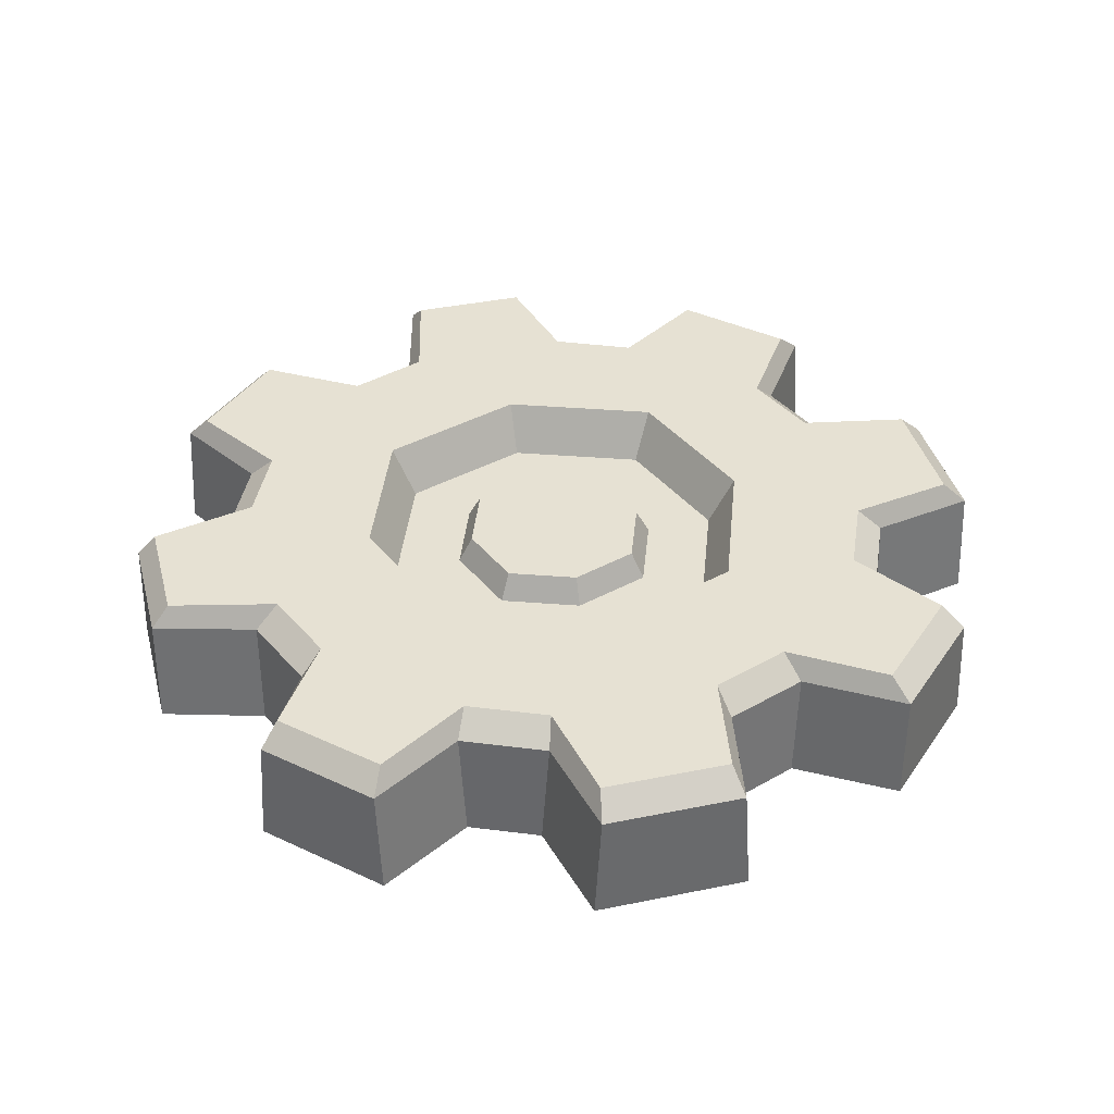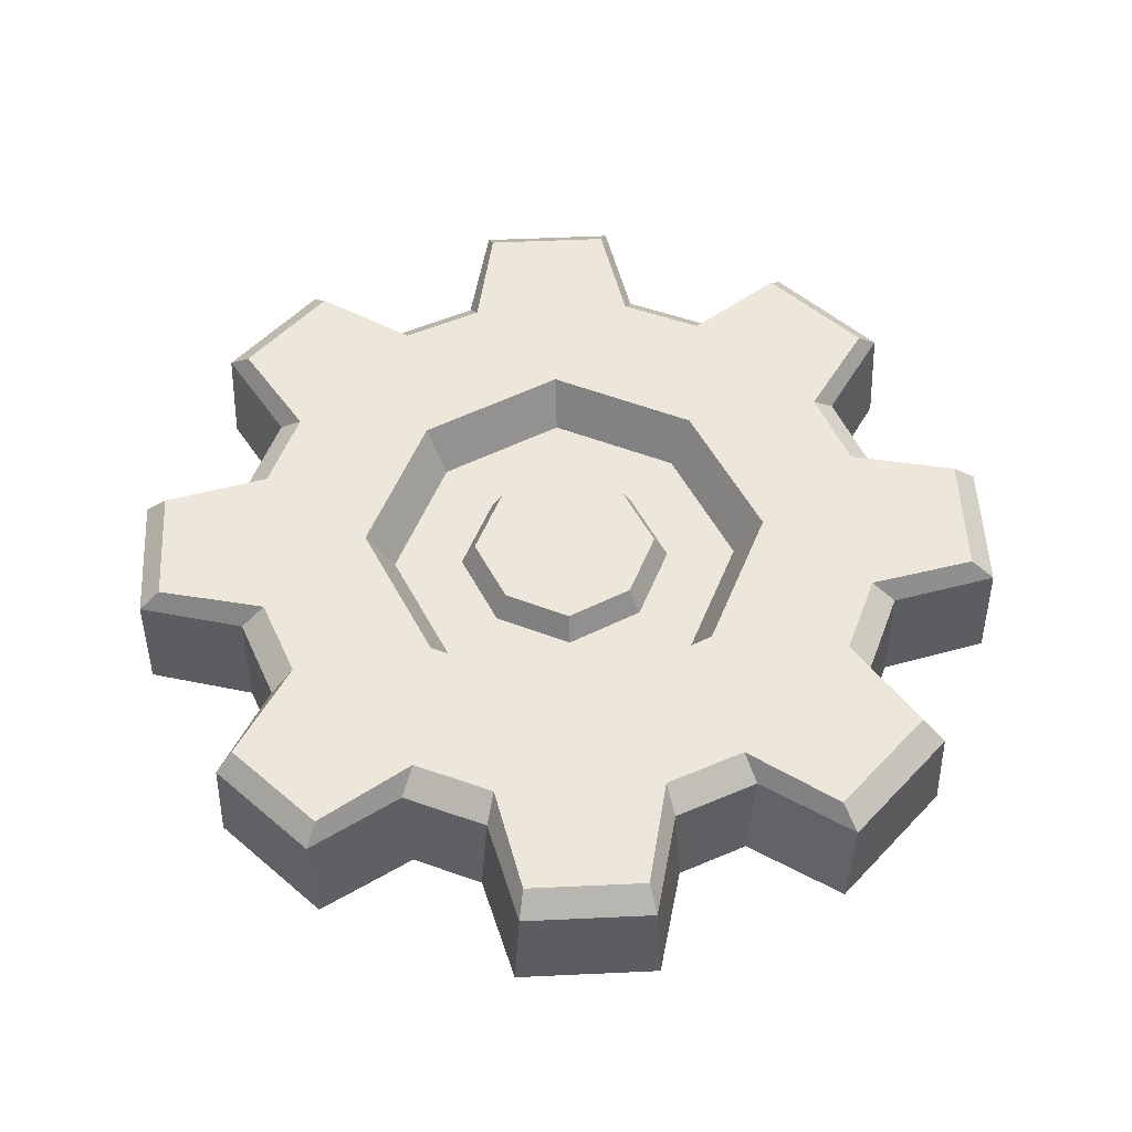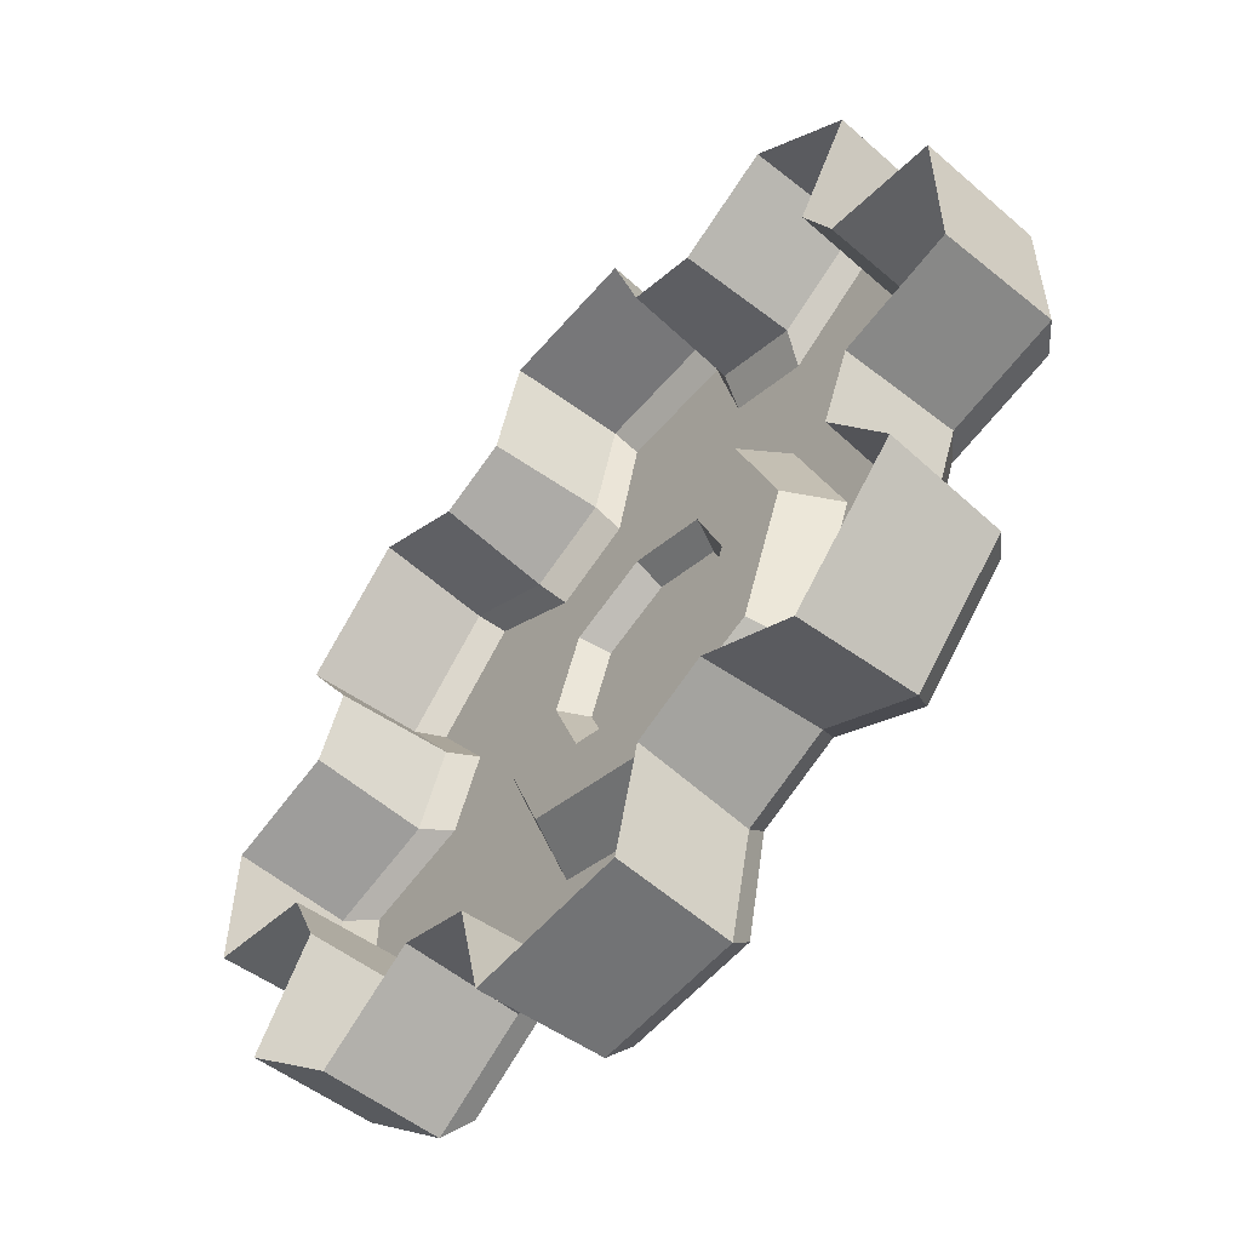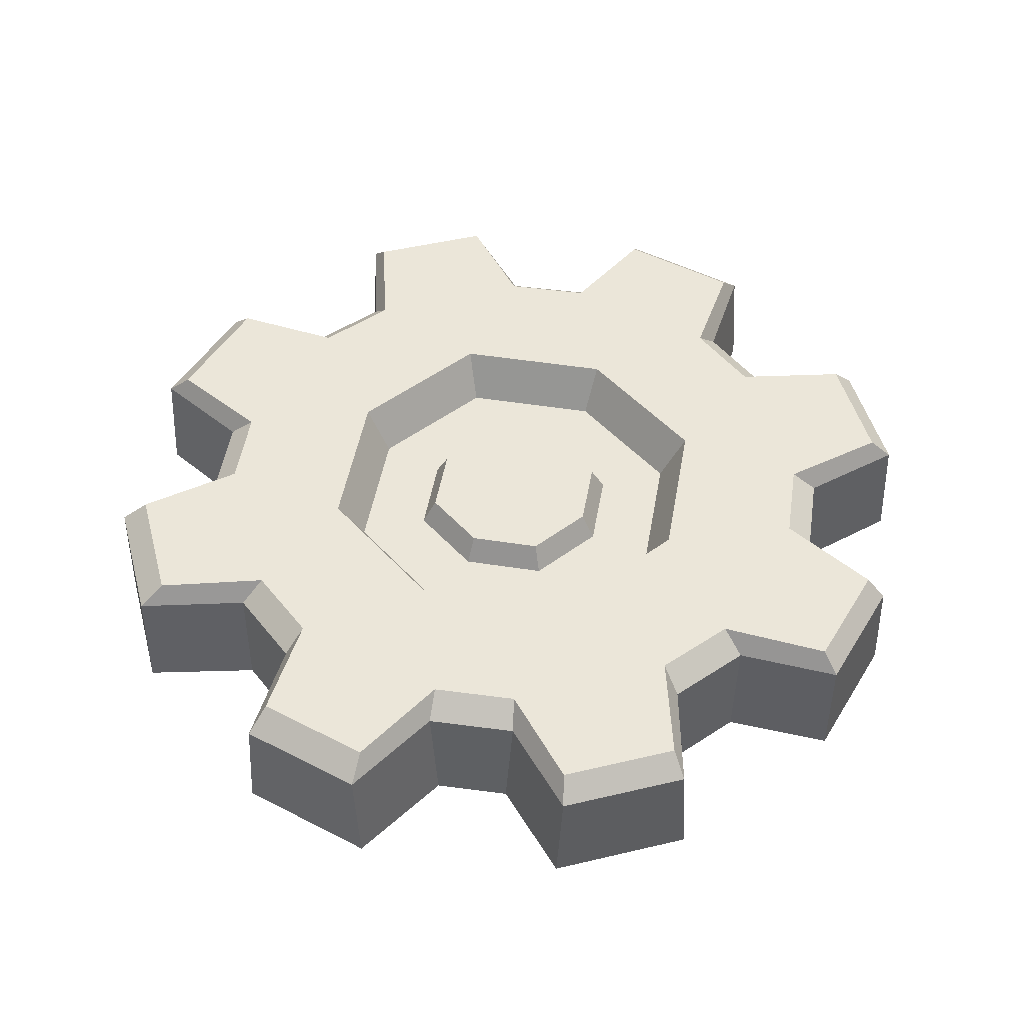
<metadata>
{"format":"obj","ext":"obj","renderer":"f3d","projection":"perspective","resolution":1024,"background":"white","views":[{"elev":38.8,"azim":75.9,"up":"+Y"},{"elev":53.7,"azim":42.5,"up":"+Y"},{"elev":-56.8,"azim":50.1,"up":"+Z"},{"elev":48.1,"azim":-59.6,"up":"+Y"}]}
</metadata>
<code>
g obj_manhole3_gear1
v 0.6833 0.1343 0.5125
v 0.5156 0.1343 0.682
v 0.3293 0.1343 0.5662
v 0.4044 0.1343 0.003065
v 0.6253 0.1343 -0.1652
v 0.8418 0.1343 -0.1273
v 0.8432 0.1343 0.1288
v 0.4044 0.1343 0.003065
v 0.6298 0.1343 0.1698
v 0.563 0.1343 0.3261
v 0.298 0.1343 0.299
v 0.3219 0.1343 -0.5567
v 0.5051 0.1343 -0.6799
v 0.6807 0.1343 -0.5062
v 0.6807 0.1343 -0.5062
v 0.2947 0.1343 -0.2917
v 0.6807 0.1343 -0.5062
v 0.562 0.1343 -0.323
v 0.2947 0.1343 -0.2917
v 0.6253 0.1343 -0.1652
v 0.4044 0.1343 0.003065
v 0.2947 0.1343 -0.2917
v -0.1297 0.1343 -0.8356
v 0.1227 0.1343 -0.8369
v 0.1656 0.1343 -0.6235
v -0.6854 0.1343 -0.4975
v -0.5092 0.1343 -0.6757
v -0.3272 0.1343 -0.5557
v -0.4024 0.1343 0.007502
v -0.6232 0.1343 0.1757
v -0.84 0.1343 0.1282
v -0.4024 0.1343 0.007502
v -0.8414 0.1343 -0.1086
v -0.6277 0.1343 -0.1593
v -0.4024 0.1343 0.007502
v -0.4024 0.1343 0.007502
v -0.5609 0.1343 -0.3156
v -0.2959 0.1343 -0.2884
v 0.1224 0.1343 0.8464
v -0.1112 0.1343 0.8477
v -0.1635 0.1343 0.634
v 0.5408 0.0894 0.7204
v 0.5156 0.1343 0.682
v 0.6833 0.1343 0.5125
v 0.7244 0.0894 0.5347
v 0.6789 0.0894 0.1853
v 0.6816 -0.1343 0.202
v 0.6228 -0.1343 0.3397
v 0.6088 0.0894 0.3494
v 0.6816 -0.1343 0.202
v 0.6789 0.0894 0.1853
v 0.893 0.0894 0.1385
v 0.8988 -0.1343 0.1523
v 0.6228 -0.1343 0.3397
v 0.7373 -0.1343 0.5293
v 0.7244 0.0894 0.5347
v 0.6088 0.0894 0.3494
v 0.3293 0.1343 0.5662
v 0.298 0.1343 0.299
v 0.563 0.1343 0.3261
v 0.6833 0.1343 0.5125
v 0.298 0.1343 0.299
v 0.1715 0.1343 0.6295
v 0.003247 0.1343 0.4087
v 0.8432 0.1343 0.1288
v 0.8418 0.1343 -0.1273
v 0.8914 0.0894 -0.142
v 0.893 0.0894 0.1385
v 0.6077 0.0894 -0.3468
v 0.6214 -0.1343 -0.3369
v 0.6771 -0.1343 -0.1979
v 0.6741 0.0894 -0.1811
v 0.6214 -0.1343 -0.3369
v 0.6077 0.0894 -0.3468
v 0.7238 0.0894 -0.5329
v 0.7371 -0.1343 -0.5275
v 0.6771 -0.1343 -0.1979
v 0.8971 -0.1343 -0.1559
v 0.8914 0.0894 -0.142
v 0.6741 0.0894 -0.1811
v 0.6807 0.1343 -0.5062
v 0.5051 0.1343 -0.6799
v 0.5315 0.0894 -0.7231
v 0.7238 0.0894 -0.5329
v 0.1811 0.0894 -0.6726
v 0.1977 -0.1343 -0.6753
v 0.3354 -0.1343 -0.6165
v 0.3451 0.0894 -0.6025
v 0.1977 -0.1343 -0.6753
v 0.1811 0.0894 -0.6726
v 0.1351 0.0894 -0.8852
v 0.1487 -0.1343 -0.891
v 0.3354 -0.1343 -0.6165
v 0.5259 -0.1343 -0.7365
v 0.5315 0.0894 -0.7231
v 0.3451 0.0894 -0.6025
v -0.001189 0.1343 -0.3981
v 0.3219 0.1343 -0.5567
v 0.2947 0.1343 -0.2917
v 0.1656 0.1343 -0.6235
v -0.1694 0.1343 -0.6189
v -0.1297 0.1343 -0.8356
v -0.001189 0.1343 -0.3981
v 0.1227 0.1343 -0.8369
v -0.1297 0.1343 -0.8356
v -0.1413 0.0894 -0.8837
v 0.1351 0.0894 -0.8852
v -0.351 0.0894 -0.6014
v -0.3411 -0.1343 -0.6151
v -0.2022 -0.1343 -0.6708
v -0.1854 0.0894 -0.6678
v -0.3411 -0.1343 -0.6151
v -0.351 0.0894 -0.6014
v -0.5365 0.0894 -0.7236
v -0.531 -0.1343 -0.7371
v -0.2022 -0.1343 -0.6708
v -0.155 -0.1343 -0.8893
v -0.1413 0.0894 -0.8837
v -0.1854 0.0894 -0.6678
v -0.3272 0.1343 -0.5557
v -0.1694 0.1343 -0.6189
v -0.001189 0.1343 -0.3981
v -0.2959 0.1343 -0.2884
v -0.6854 0.1343 -0.4975
v -0.5609 0.1343 -0.3156
v -0.5092 0.1343 -0.6757
v -0.6854 0.1343 -0.4975
v -0.7294 0.0894 -0.5285
v -0.5365 0.0894 -0.7236
v -0.6769 0.0894 -0.1748
v -0.6796 -0.1343 -0.1914
v -0.6207 -0.1343 -0.3291
v -0.6067 0.0894 -0.3388
v -0.6796 -0.1343 -0.1914
v -0.6769 0.0894 -0.1748
v -0.8934 0.0894 -0.1205
v -0.8988 -0.1343 -0.1332
v -0.6207 -0.1343 -0.3291
v -0.743 -0.1343 -0.5228
v -0.7294 0.0894 -0.5285
v -0.6067 0.0894 -0.3388
v -0.8414 0.1343 -0.1086
v -0.84 0.1343 0.1282
v -0.892 0.0894 0.1388
v -0.8934 0.0894 -0.1205
v -0.6056 0.0894 0.3573
v -0.6193 -0.1343 0.3474
v -0.6751 -0.1343 0.2085
v -0.672 0.0894 0.1917
v -0.6193 -0.1343 0.3474
v -0.6056 0.0894 0.3573
v -0.7166 0.0894 0.5425
v -0.7294 -0.1343 0.5372
v -0.6751 -0.1343 0.2085
v -0.8972 -0.1343 0.1517
v -0.892 0.0894 0.1388
v -0.672 0.0894 0.1917
v -0.2927 0.1343 0.3022
v -0.6232 0.1343 0.1757
v -0.4024 0.1343 0.007502
v -0.5599 0.1343 0.3335
v -0.2927 0.1343 0.3022
v -0.3198 0.1343 0.5672
v -0.6757 0.1343 0.5198
v -0.5062 0.1343 0.6875
v -0.6757 0.1343 0.5198
v -0.5062 0.1343 0.6875
v -0.5309 0.0894 0.7261
v -0.7166 0.0894 0.5425
v -0.179 0.0894 0.6832
v -0.1957 -0.1343 0.6859
v -0.3333 -0.1343 0.627
v -0.3431 0.0894 0.613
v -0.1957 -0.1343 0.6859
v -0.179 0.0894 0.6832
v -0.123 0.0894 0.8857
v -0.1355 -0.1343 0.891
v -0.3333 -0.1343 0.627
v -0.5255 -0.1343 0.739
v -0.5309 0.0894 0.7261
v -0.3431 0.0894 0.613
v 0.003247 0.1343 0.4087
v -0.3198 0.1343 0.5672
v -0.2927 0.1343 0.3022
v -0.1635 0.1343 0.634
v 0.003247 0.1343 0.4087
v 0.1715 0.1343 0.6295
v 0.1224 0.1343 0.8464
v -0.1112 0.1343 0.8477
v 0.1224 0.1343 0.8464
v 0.1328 0.0894 0.8843
v -0.123 0.0894 0.8857
v 0.3531 0.0894 0.6119
v 0.3432 -0.1343 0.6257
v 0.2042 -0.1343 0.6814
v 0.1875 0.0894 0.6783
v 0.3432 -0.1343 0.6257
v 0.3531 0.0894 0.6119
v 0.5408 0.0894 0.7204
v 0.5356 -0.1343 0.7332
v 0.2042 -0.1343 0.6814
v 0.1455 -0.1343 0.8894
v 0.1328 0.0894 0.8843
v 0.1875 0.0894 0.6783
v 0.298 0.1343 0.299
v 0.2582 0.03561 0.2596
v 0.3504 0.03561 0.003362
v 0.4044 0.1343 0.003065
v 0.4044 0.1343 0.003065
v 0.3504 0.03561 0.003362
v 0.2554 0.03561 -0.2519
v 0.2947 0.1343 -0.2917
v 0.2947 0.1343 -0.2917
v 0.2554 0.03561 -0.2519
v -0.000893 0.03561 -0.3441
v -0.001189 0.1343 -0.3981
v -0.001189 0.1343 -0.3981
v -0.000893 0.03561 -0.3441
v -0.2561 0.03561 -0.249
v -0.2959 0.1343 -0.2884
v -0.2959 0.1343 -0.2884
v -0.2561 0.03561 -0.249
v -0.3483 0.03561 0.007204
v -0.4024 0.1343 0.007502
v -0.4024 0.1343 0.007502
v -0.3483 0.03561 0.007204
v -0.2533 0.03561 0.2624
v -0.2927 0.1343 0.3022
v -0.2927 0.1343 0.3022
v -0.2533 0.03561 0.2624
v 0.00295 0.03561 0.3546
v 0.003247 0.1343 0.4087
v 0.003247 0.1343 0.4087
v 0.00295 0.03561 0.3546
v 0.2582 0.03561 0.2596
v 0.298 0.1343 0.299
v 0.2582 0.03561 0.2596
v 0.1569 0.03561 0.1594
v 0.2128 0.03561 0.004117
v 0.3504 0.03561 0.003362
v 0.1552 0.03561 -0.1506
v 0.2554 0.03561 -0.2519
v 0.2554 0.03561 -0.2519
v 0.1552 0.03561 -0.1506
v -0.0001352 0.03561 -0.2065
v -0.000893 0.03561 -0.3441
v -0.1548 0.03561 -0.1489
v -0.2561 0.03561 -0.249
v -0.2561 0.03561 -0.249
v -0.1548 0.03561 -0.1489
v -0.2107 0.03561 0.006447
v -0.3483 0.03561 0.007204
v -0.1531 0.03561 0.1611
v -0.2533 0.03561 0.2624
v -0.2533 0.03561 0.2624
v -0.1531 0.03561 0.1611
v 0.002195 0.03561 0.217
v 0.00295 0.03561 0.3546
v 0.1569 0.03561 0.1594
v 0.2582 0.03561 0.2596
v 0.1569 0.03561 0.1594
v 0.136 0.0894 0.1388
v 0.1844 0.0894 0.004275
v 0.2128 0.03561 0.004117
v 0.2128 0.03561 0.004117
v 0.1844 0.0894 0.004275
v 0.1345 0.0894 -0.1297
v 0.1552 0.03561 -0.1506
v 0.1552 0.03561 -0.1506
v 0.1345 0.0894 -0.1297
v 2.213e-05 0.0894 -0.1781
v -0.0001352 0.03561 -0.2065
v -0.0001352 0.03561 -0.2065
v 2.213e-05 0.0894 -0.1781
v -0.1339 0.0894 -0.1282
v -0.1548 0.03561 -0.1489
v -0.1548 0.03561 -0.1489
v -0.1339 0.0894 -0.1282
v -0.1823 0.0894 0.006292
v -0.2107 0.03561 0.006447
v -0.2107 0.03561 0.006447
v -0.1823 0.0894 0.006292
v -0.1325 0.0894 0.1402
v -0.1531 0.03561 0.1611
v -0.1531 0.03561 0.1611
v -0.1325 0.0894 0.1402
v 0.002039 0.0894 0.1886
v 0.002195 0.03561 0.217
v 0.002195 0.03561 0.217
v 0.002039 0.0894 0.1886
v 0.136 0.0894 0.1388
v 0.1569 0.03561 0.1594
v 0.136 0.0894 0.1388
v 0.001031 0.0894 0.005284
v 0.1844 0.0894 0.004275
v 0.1345 0.0894 -0.1297
v 0.1345 0.0894 -0.1297
v 0.001031 0.0894 0.005284
v 2.213e-05 0.0894 -0.1781
v -0.1339 0.0894 -0.1282
v -0.1339 0.0894 -0.1282
v 0.001031 0.0894 0.005284
v -0.1823 0.0894 0.006292
v -0.1325 0.0894 0.1402
v -0.1325 0.0894 0.1402
v 0.001031 0.0894 0.005284
v 0.002039 0.0894 0.1886
v 0.136 0.0894 0.1388
v 0.5356 -0.1343 0.7332
v 0.5408 0.0894 0.7204
v 0.7244 0.0894 0.5347
v 0.7373 -0.1343 0.5293
v 0.6298 0.1343 0.1698
v 0.6789 0.0894 0.1853
v 0.6088 0.0894 0.3494
v 0.563 0.1343 0.3261
v 0.8432 0.1343 0.1288
v 0.893 0.0894 0.1385
v 0.6789 0.0894 0.1853
v 0.6298 0.1343 0.1698
v 0.563 0.1343 0.3261
v 0.6088 0.0894 0.3494
v 0.7244 0.0894 0.5347
v 0.6833 0.1343 0.5125
v 0.8988 -0.1343 0.1523
v 0.893 0.0894 0.1385
v 0.8914 0.0894 -0.142
v 0.8971 -0.1343 -0.1559
v 0.562 0.1343 -0.323
v 0.6077 0.0894 -0.3468
v 0.6741 0.0894 -0.1811
v 0.6253 0.1343 -0.1652
v 0.6807 0.1343 -0.5062
v 0.7238 0.0894 -0.5329
v 0.6077 0.0894 -0.3468
v 0.562 0.1343 -0.323
v 0.6253 0.1343 -0.1652
v 0.6741 0.0894 -0.1811
v 0.8914 0.0894 -0.142
v 0.8418 0.1343 -0.1273
v 0.7371 -0.1343 -0.5275
v 0.7238 0.0894 -0.5329
v 0.5315 0.0894 -0.7231
v 0.5259 -0.1343 -0.7365
v 0.1656 0.1343 -0.6235
v 0.1811 0.0894 -0.6726
v 0.3451 0.0894 -0.6025
v 0.3219 0.1343 -0.5567
v 0.1227 0.1343 -0.8369
v 0.1351 0.0894 -0.8852
v 0.1811 0.0894 -0.6726
v 0.1656 0.1343 -0.6235
v 0.3219 0.1343 -0.5567
v 0.3451 0.0894 -0.6025
v 0.5315 0.0894 -0.7231
v 0.5051 0.1343 -0.6799
v 0.1487 -0.1343 -0.891
v 0.1351 0.0894 -0.8852
v -0.1413 0.0894 -0.8837
v -0.155 -0.1343 -0.8893
v -0.3272 0.1343 -0.5557
v -0.351 0.0894 -0.6014
v -0.1854 0.0894 -0.6678
v -0.1694 0.1343 -0.6189
v -0.5092 0.1343 -0.6757
v -0.5365 0.0894 -0.7236
v -0.351 0.0894 -0.6014
v -0.3272 0.1343 -0.5557
v -0.1694 0.1343 -0.6189
v -0.1854 0.0894 -0.6678
v -0.1413 0.0894 -0.8837
v -0.1297 0.1343 -0.8356
v -0.531 -0.1343 -0.7371
v -0.5365 0.0894 -0.7236
v -0.7294 0.0894 -0.5285
v -0.743 -0.1343 -0.5228
v -0.6277 0.1343 -0.1593
v -0.6769 0.0894 -0.1748
v -0.6067 0.0894 -0.3388
v -0.5609 0.1343 -0.3156
v -0.8414 0.1343 -0.1086
v -0.8934 0.0894 -0.1205
v -0.6769 0.0894 -0.1748
v -0.6277 0.1343 -0.1593
v -0.5609 0.1343 -0.3156
v -0.6067 0.0894 -0.3388
v -0.7294 0.0894 -0.5285
v -0.6854 0.1343 -0.4975
v -0.8988 -0.1343 -0.1332
v -0.8934 0.0894 -0.1205
v -0.892 0.0894 0.1388
v -0.8972 -0.1343 0.1517
v -0.5599 0.1343 0.3335
v -0.6056 0.0894 0.3573
v -0.672 0.0894 0.1917
v -0.6232 0.1343 0.1757
v -0.6757 0.1343 0.5198
v -0.7166 0.0894 0.5425
v -0.6056 0.0894 0.3573
v -0.5599 0.1343 0.3335
v -0.6232 0.1343 0.1757
v -0.672 0.0894 0.1917
v -0.892 0.0894 0.1388
v -0.84 0.1343 0.1282
v -0.7294 -0.1343 0.5372
v -0.7166 0.0894 0.5425
v -0.5309 0.0894 0.7261
v -0.5255 -0.1343 0.739
v -0.1635 0.1343 0.634
v -0.179 0.0894 0.6832
v -0.3431 0.0894 0.613
v -0.3198 0.1343 0.5672
v -0.1112 0.1343 0.8477
v -0.123 0.0894 0.8857
v -0.179 0.0894 0.6832
v -0.1635 0.1343 0.634
v -0.3198 0.1343 0.5672
v -0.3431 0.0894 0.613
v -0.5309 0.0894 0.7261
v -0.5062 0.1343 0.6875
v -0.1355 -0.1343 0.891
v -0.123 0.0894 0.8857
v 0.1328 0.0894 0.8843
v 0.1455 -0.1343 0.8894
v 0.3293 0.1343 0.5662
v 0.3531 0.0894 0.6119
v 0.1875 0.0894 0.6783
v 0.1715 0.1343 0.6295
v 0.5156 0.1343 0.682
v 0.5408 0.0894 0.7204
v 0.3531 0.0894 0.6119
v 0.3293 0.1343 0.5662
v 0.1715 0.1343 0.6295
v 0.1875 0.0894 0.6783
v 0.1328 0.0894 0.8843
v 0.1224 0.1343 0.8464
g obj_manhole3_gear1_0
f 3 2 1
f 6 5 4
f 8 7 6
f 8 9 7
f 10 9 8
f 11 10 8
f 14 13 12
f 12 16 15
f 19 18 17
f 21 20 18
f 22 21 18
f 25 24 23
f 28 27 26
f 31 30 29
f 33 31 32
f 35 34 33
f 37 34 36
f 38 37 36
f 41 40 39
f 44 43 42
f 45 44 42
f 48 47 46
f 49 48 46
f 52 51 50
f 53 52 50
f 56 55 54
f 57 56 54
f 60 59 58
f 58 61 60
f 63 58 62
f 64 63 62
f 67 66 65
f 68 67 65
f 71 70 69
f 72 71 69
f 75 74 73
f 76 75 73
f 79 78 77
f 80 79 77
f 83 82 81
f 84 83 81
f 87 86 85
f 88 87 85
f 91 90 89
f 92 91 89
f 95 94 93
f 96 95 93
f 99 98 97
f 98 100 97
f 102 101 100
f 101 103 100
f 106 105 104
f 107 106 104
f 110 109 108
f 111 110 108
f 114 113 112
f 115 114 112
f 118 117 116
f 119 118 116
f 122 121 120
f 123 122 120
f 124 123 120
f 124 125 123
f 128 127 126
f 129 128 126
f 132 131 130
f 133 132 130
f 136 135 134
f 137 136 134
f 140 139 138
f 141 140 138
f 144 143 142
f 145 144 142
f 148 147 146
f 149 148 146
f 152 151 150
f 153 152 150
f 156 155 154
f 157 156 154
f 160 159 158
f 159 161 158
f 163 162 161
f 161 164 163
f 164 165 163
f 168 167 166
f 169 168 166
f 172 171 170
f 173 172 170
f 176 175 174
f 177 176 174
f 180 179 178
f 181 180 178
f 184 183 182
f 183 185 182
f 187 186 185
f 185 188 187
f 191 190 189
f 192 191 189
f 195 194 193
f 196 195 193
f 199 198 197
f 200 199 197
f 203 202 201
f 204 203 201
f 207 206 205
f 208 207 205
f 211 210 209
f 212 211 209
f 215 214 213
f 216 215 213
f 219 218 217
f 220 219 217
f 223 222 221
f 224 223 221
f 227 226 225
f 228 227 225
f 231 230 229
f 232 231 229
f 235 234 233
f 236 235 233
f 239 238 237
f 240 239 237
f 241 239 240
f 242 241 240
f 245 244 243
f 246 245 243
f 247 245 246
f 248 247 246
f 251 250 249
f 252 251 249
f 253 251 252
f 254 253 252
f 257 256 255
f 258 257 255
f 259 257 258
f 260 259 258
f 263 262 261
f 264 263 261
f 267 266 265
f 268 267 265
f 271 270 269
f 272 271 269
f 275 274 273
f 276 275 273
f 279 278 277
f 280 279 277
f 283 282 281
f 284 283 281
f 287 286 285
f 288 287 285
f 291 290 289
f 292 291 289
f 295 294 293
f 296 294 295
f 299 298 297
f 300 298 299
f 303 302 301
f 304 302 303
f 307 306 305
f 308 306 307
f 311 310 309
f 312 311 309
f 315 314 313
f 316 315 313
f 319 318 317
f 320 319 317
f 323 322 321
f 324 323 321
f 327 326 325
f 328 327 325
f 331 330 329
f 332 331 329
f 335 334 333
f 336 335 333
f 339 338 337
f 340 339 337
f 343 342 341
f 344 343 341
f 347 346 345
f 348 347 345
f 351 350 349
f 352 351 349
f 355 354 353
f 356 355 353
f 359 358 357
f 360 359 357
f 363 362 361
f 364 363 361
f 367 366 365
f 368 367 365
f 371 370 369
f 372 371 369
f 375 374 373
f 376 375 373
f 379 378 377
f 380 379 377
f 383 382 381
f 384 383 381
f 387 386 385
f 388 387 385
f 391 390 389
f 392 391 389
f 395 394 393
f 396 395 393
f 399 398 397
f 400 399 397
f 403 402 401
f 404 403 401
f 407 406 405
f 408 407 405
f 411 410 409
f 412 411 409
f 415 414 413
f 416 415 413
f 419 418 417
f 420 419 417
f 423 422 421
f 424 423 421
f 427 426 425
f 428 427 425
f 431 430 429
f 432 431 429
f 435 434 433
f 436 435 433

</code>
